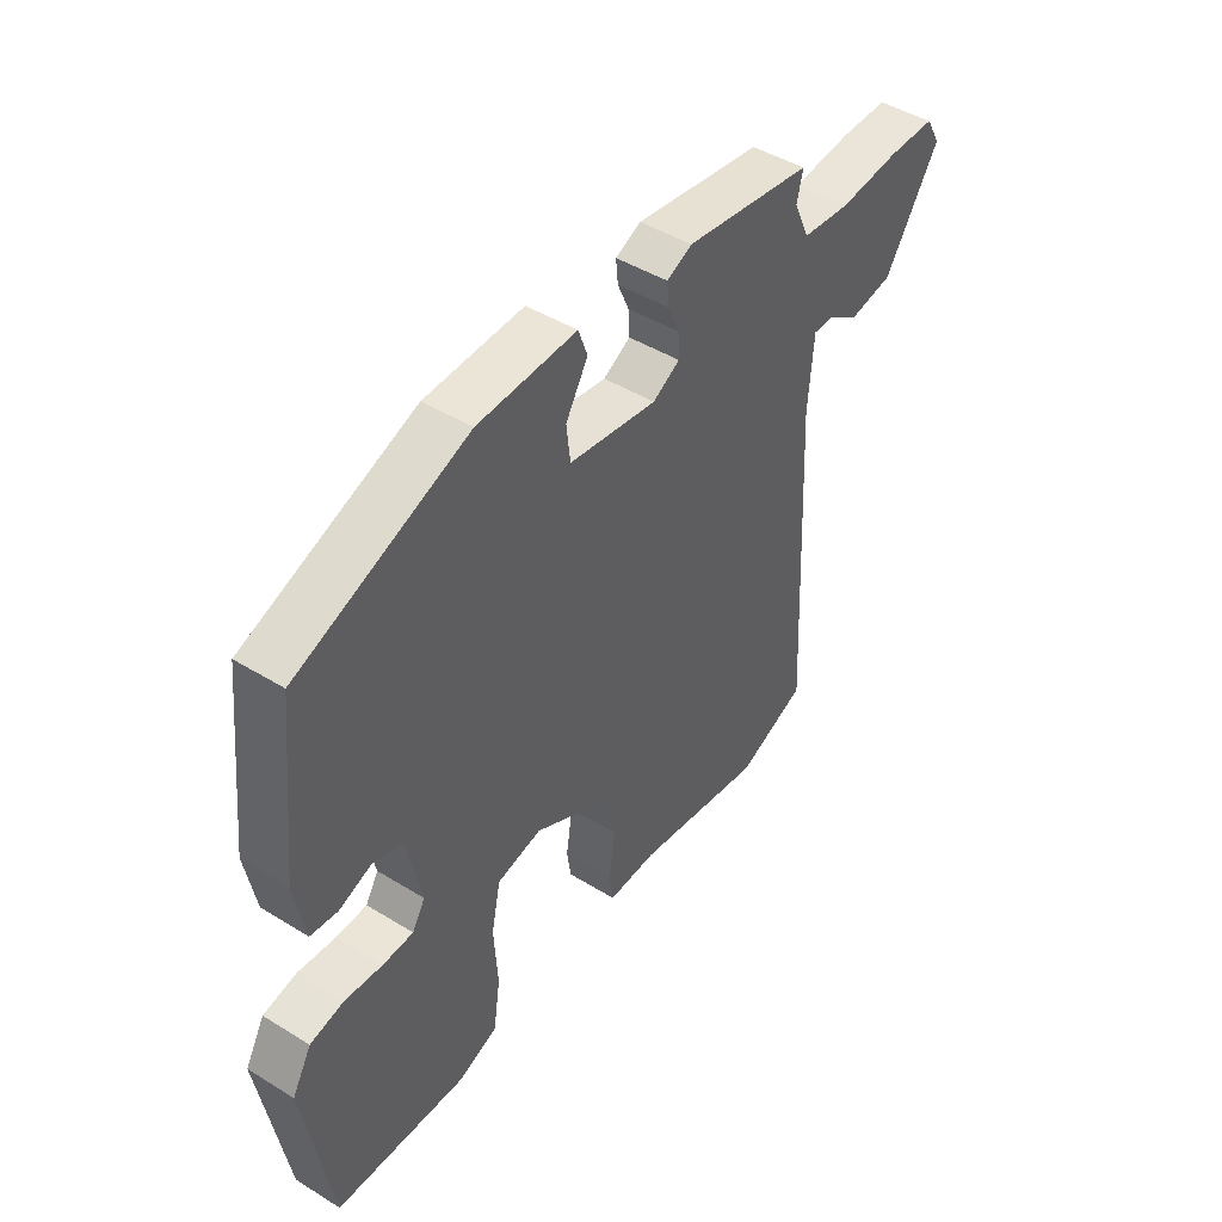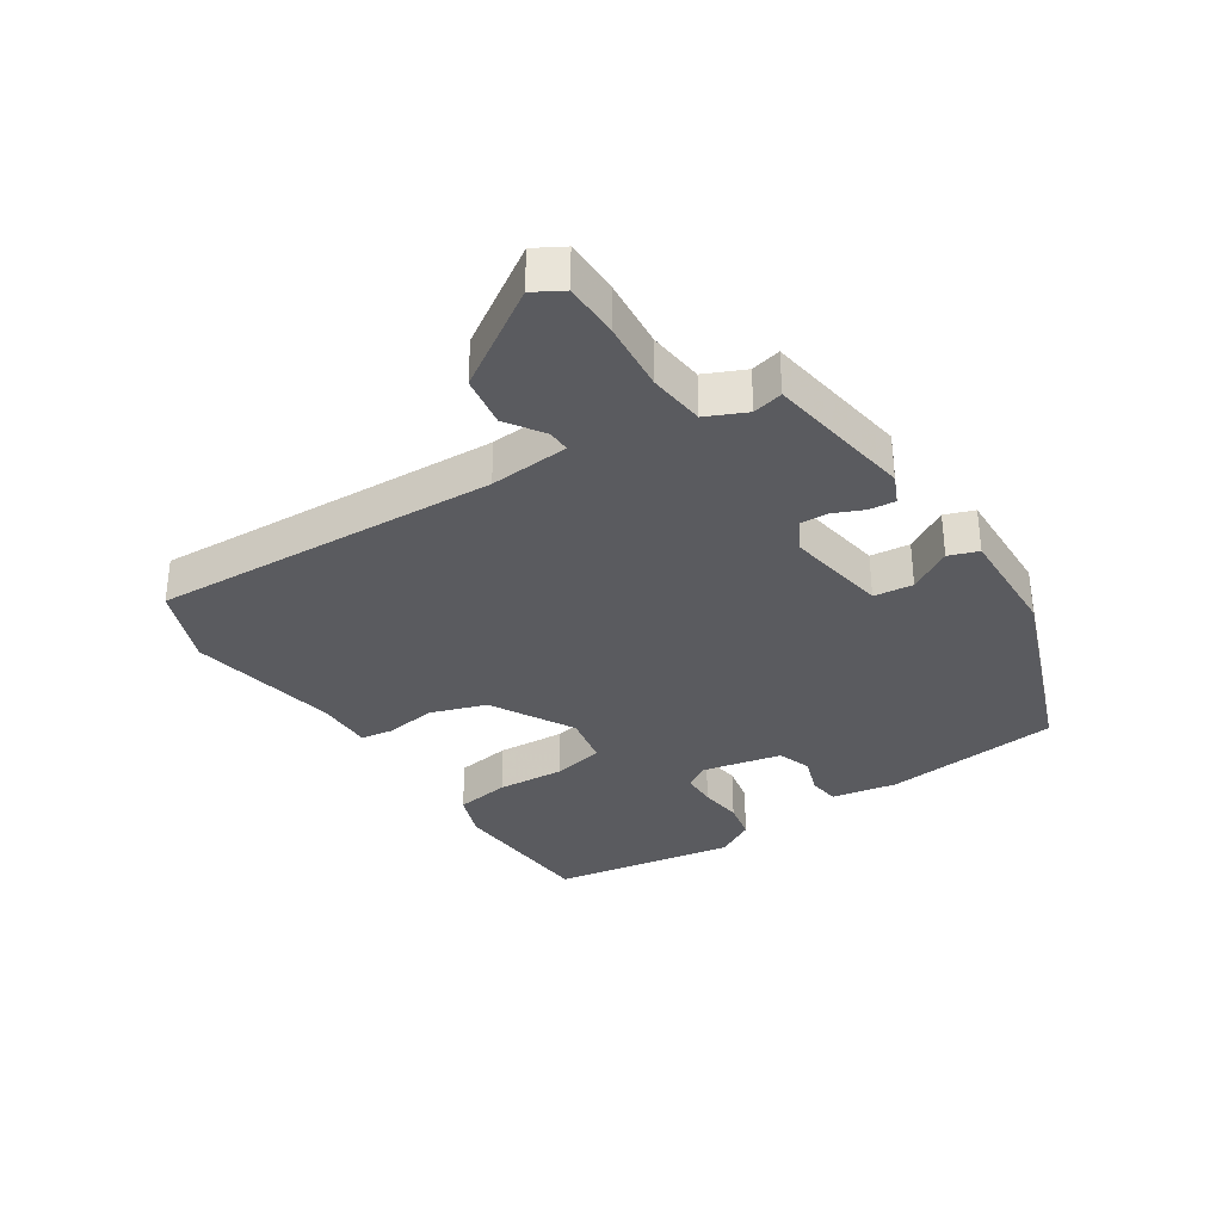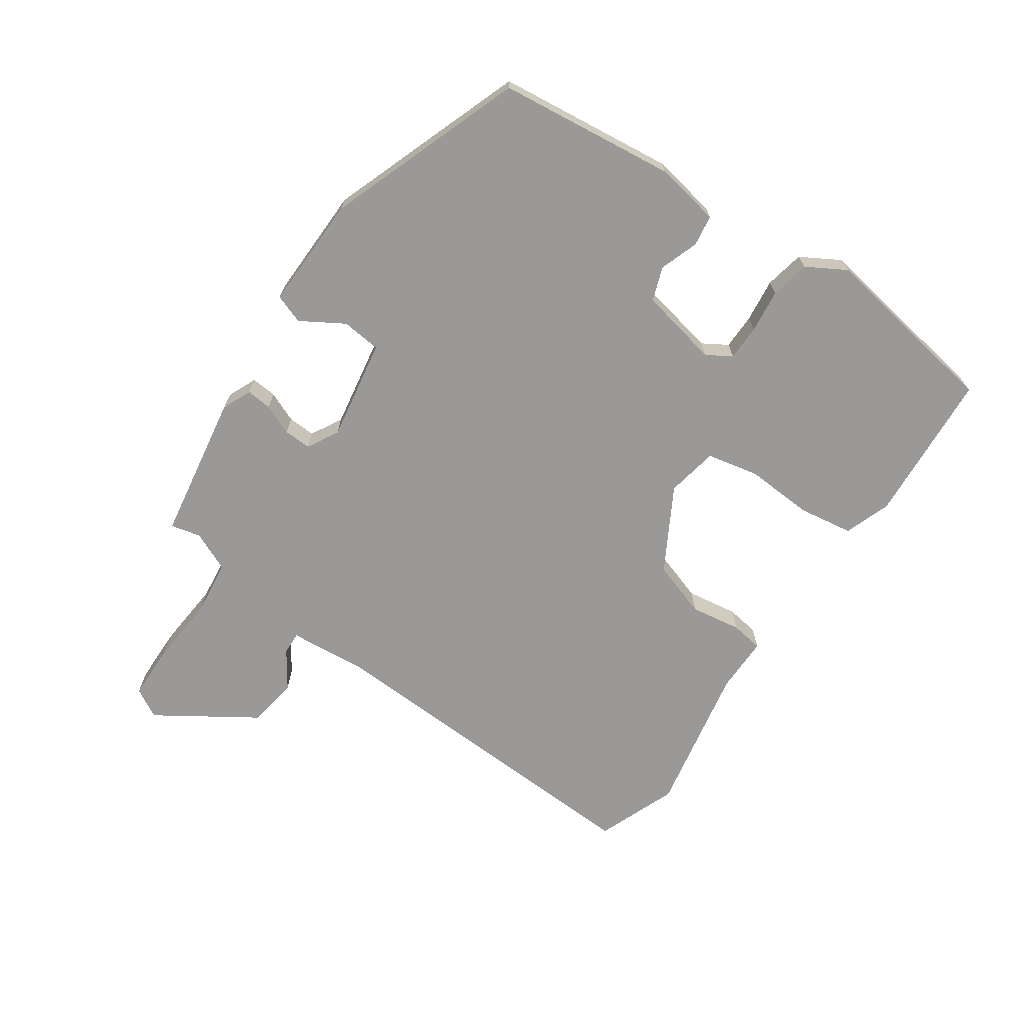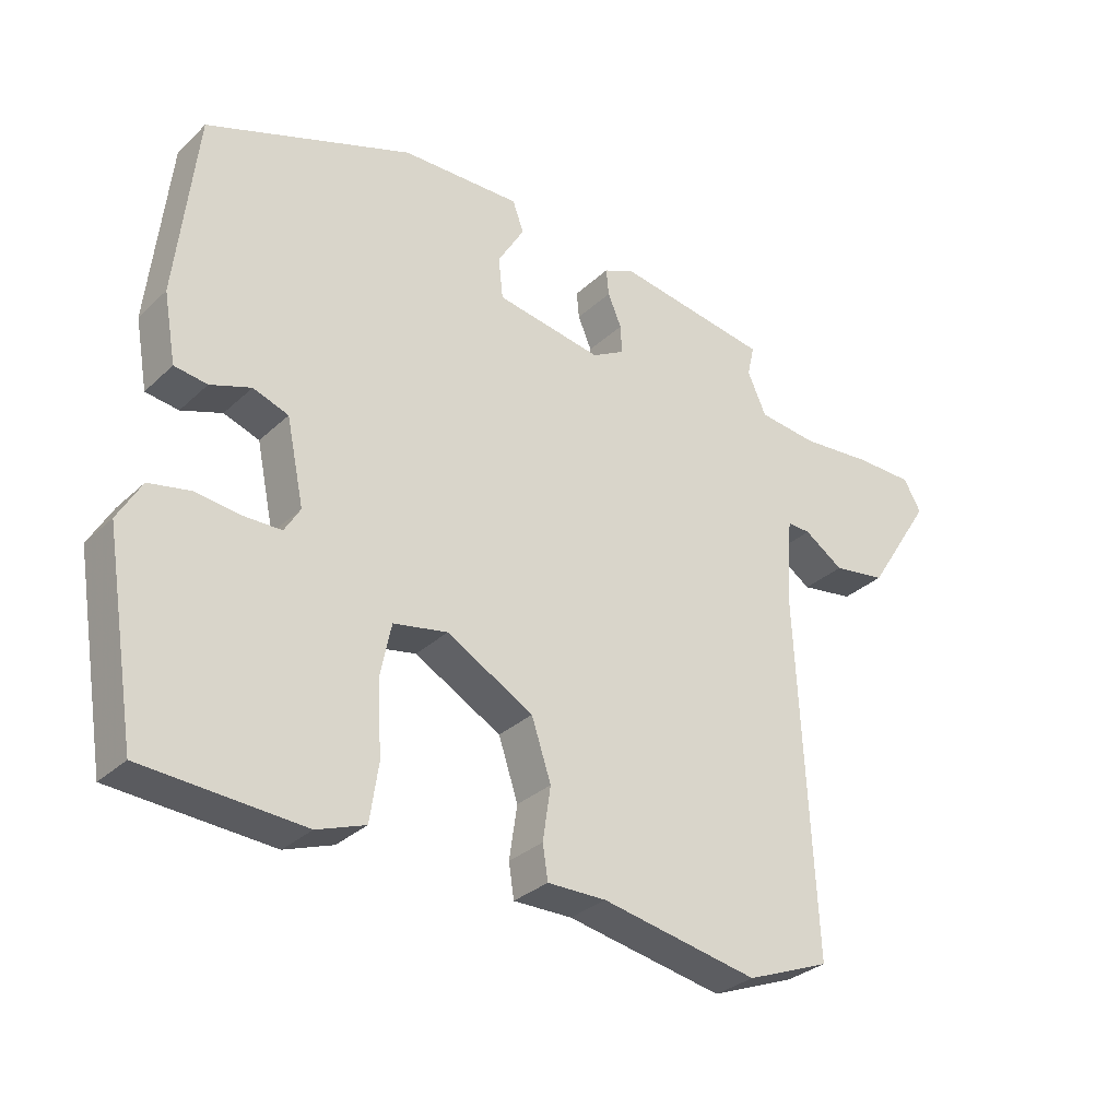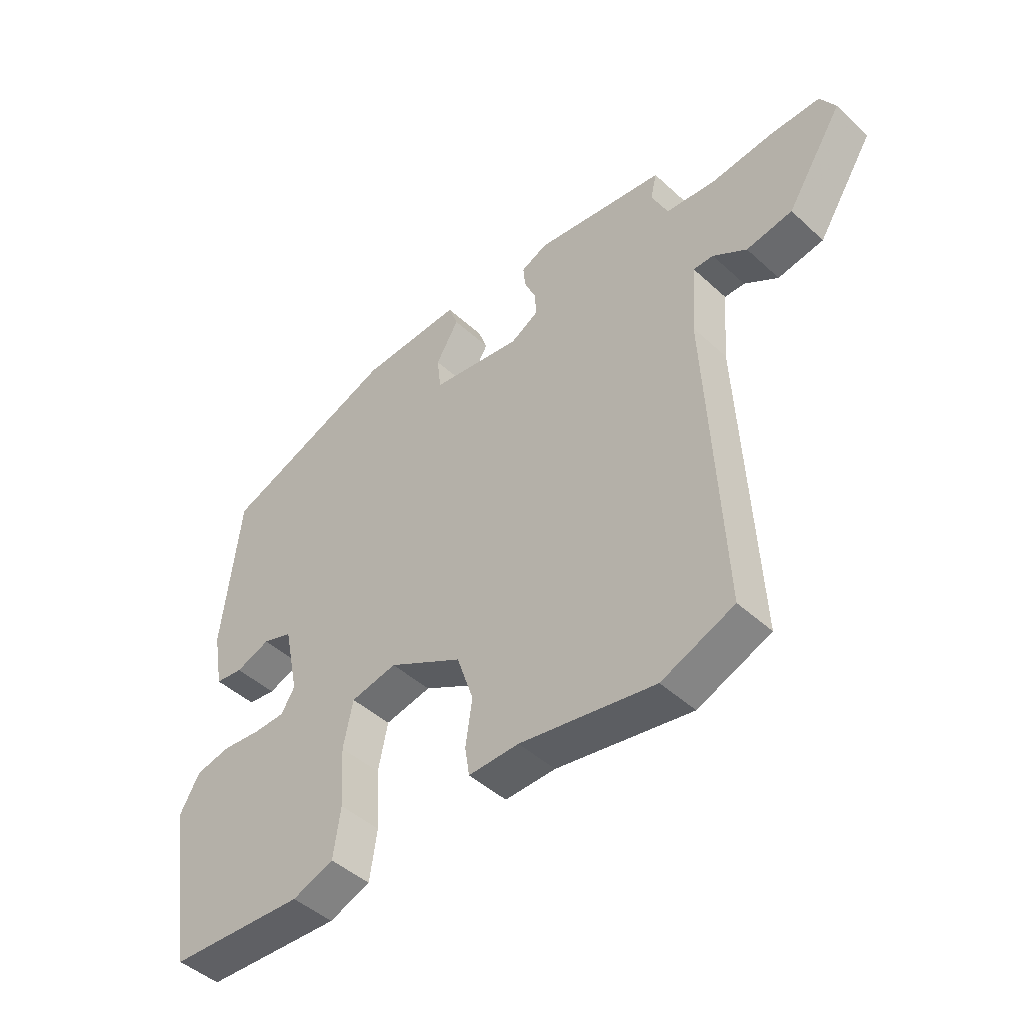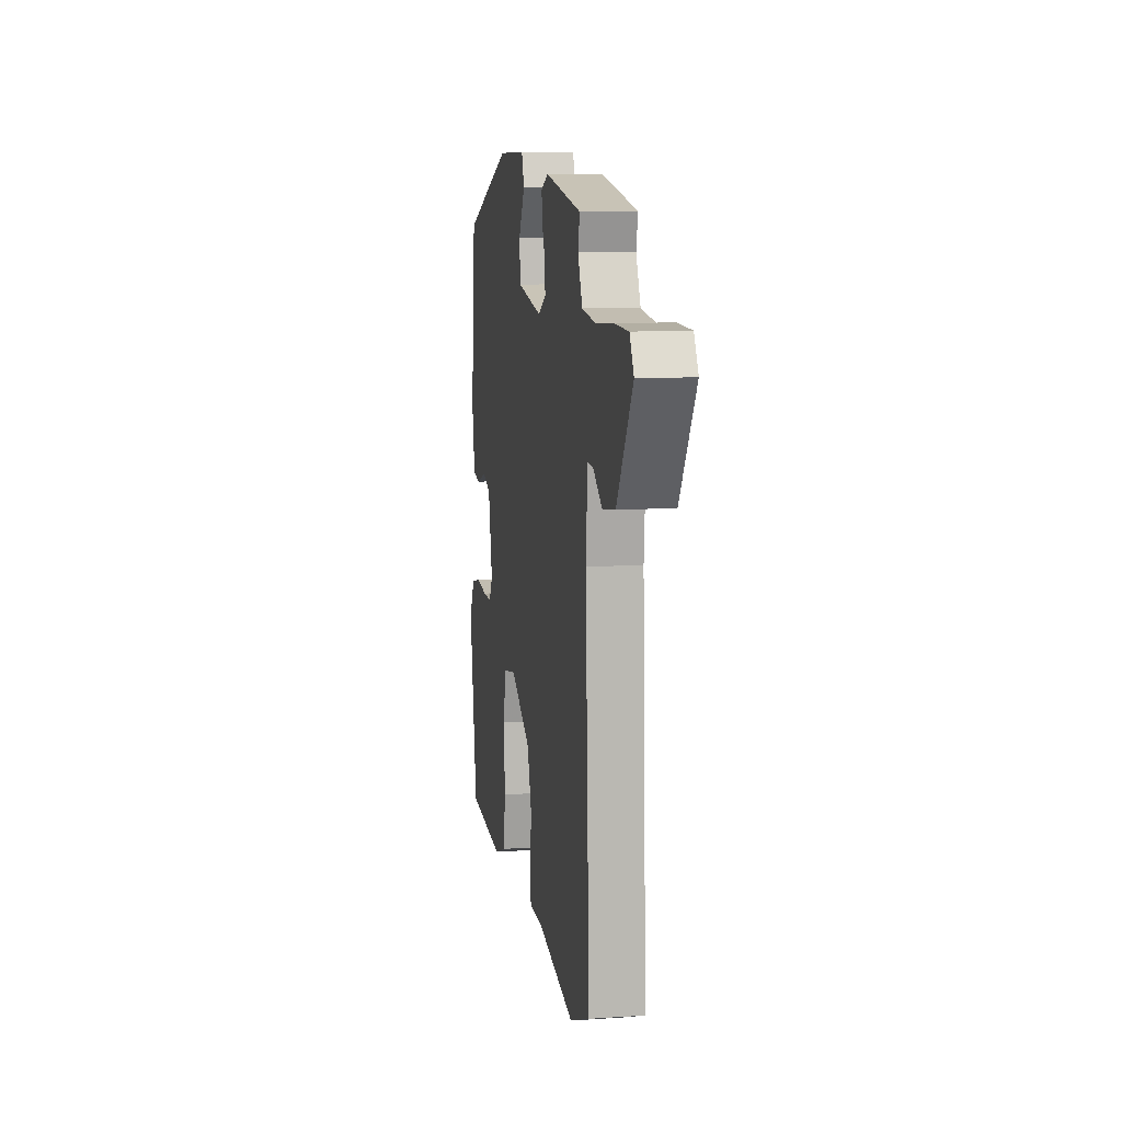
<metadata>
{"format":"obj","ext":"obj","renderer":"f3d","projection":"perspective","resolution":1024,"background":"white","views":[{"elev":45.7,"azim":125.3,"up":"+Z"},{"elev":-33.3,"azim":-56.8,"up":"+Y"},{"elev":-69.0,"azim":55.8,"up":"+Y"},{"elev":-31.2,"azim":142.4,"up":"+Z"},{"elev":-46.4,"azim":-136.1,"up":"+Z"},{"elev":10.5,"azim":-99.5,"up":"+Z"}]}
</metadata>
<code>
v 0.48 0.07 0.426
v 0.511 0.07 0.142
v 0.492 0.07 0.037
v 0.442 0.07 0.03
v 0.38 0.07 0.052
v 0.326 0.07 0.033
v 0.299 0.07 -0.095
v 0.323 0.07 -0.135
v 0.38 0.07 -0.136
v 0.45 0.07 -0.128
v 0.513 0.07 -0.141
v 0.549 0.07 -0.204
v 0.5 0.07 -0.5
v 0.256 0.07 -0.515
v 0.182 0.07 -0.488
v 0.169 0.07 -0.4
v 0.176 0.07 -0.291
v 0.159 0.07 -0.208
v 0.076 0.07 -0.192
v -0.057 0.07 -0.266
v -0.087 0.07 -0.356
v -0.075 0.07 -0.438
v -0.083 0.07 -0.49
v -0.173 0.07 -0.489
v -0.414 0.07 -0.534
v -0.543 0.07 -0.483
v -0.516 0.07 0.072
v -0.526 0.07 0.199
v -0.562 0.07 0.198
v -0.622 0.07 0.158
v -0.704 0.07 0.171
v -0.805 0.07 0.328
v -0.778 0.07 0.375
v -0.689 0.07 0.376
v -0.578 0.07 0.366
v -0.488 0.07 0.376
v -0.459 0.07 0.44
v -0.47 0.07 0.488
v -0.234 0.07 0.525
v -0.187 0.07 0.504
v -0.191 0.07 0.463
v -0.212 0.07 0.414
v -0.214 0.07 0.37
v -0.164 0.07 0.342
v -0.001 0.07 0.369
v 0.006 0.07 0.432
v -0.035 0.07 0.501
v -0.018 0.07 0.548
v 0.165 0.07 0.543
v 0.48 0 0.426
v 0.511 0 0.142
v 0.492 0 0.037
v 0.442 0 0.03
v 0.38 0 0.052
v 0.326 0 0.033
v 0.299 0 -0.095
v 0.323 0 -0.135
v 0.38 0 -0.136
v 0.45 0 -0.128
v 0.513 0 -0.141
v 0.549 0 -0.204
v 0.5 0 -0.5
v 0.256 0 -0.515
v 0.182 0 -0.488
v 0.169 0 -0.4
v 0.176 0 -0.291
v 0.159 0 -0.208
v 0.076 0 -0.192
v -0.057 0 -0.266
v -0.087 0 -0.356
v -0.075 0 -0.438
v -0.083 0 -0.49
v -0.173 0 -0.489
v -0.414 0 -0.534
v -0.543 0 -0.483
v -0.516 0 0.072
v -0.526 0 0.199
v -0.562 0 0.198
v -0.622 0 0.158
v -0.704 0 0.171
v -0.805 0 0.328
v -0.778 0 0.375
v -0.689 0 0.376
v -0.578 0 0.366
v -0.488 0 0.376
v -0.459 0 0.44
v -0.47 0 0.488
v -0.234 0 0.525
v -0.187 0 0.504
v -0.191 0 0.463
v -0.212 0 0.414
v -0.214 0 0.37
v -0.164 0 0.342
v -0.001 0 0.369
v 0.006 0 0.432
v -0.035 0 0.501
v -0.018 0 0.548
v 0.165 0 0.543
f 46 47 48 49
f 45 46 49 1
f 44 45 1 2
f 39 40 41 42
f 37 38 39 42
f 36 37 42 43
f 35 36 43 44
f 33 34 35
f 29 30 31 32
f 28 29 32 33
f 24 25 26 27
f 24 27 28
f 21 22 23 24
f 20 21 24 28
f 19 20 28
f 18 19 28 33
f 14 15 16 17
f 14 17 18
f 13 14 18
f 12 13 18
f 9 10 11 12
f 8 9 12 18
f 7 8 18 33
f 2 3 4 5
f 2 5 6
f 44 2 6
f 33 35 44
f 6 7 33 44
f 98 97 96 95
f 50 98 95 94
f 51 50 94 93
f 91 90 89 88
f 91 88 87 86
f 92 91 86 85
f 93 92 85 84
f 84 83 82
f 81 80 79 78
f 82 81 78 77
f 76 75 74 73
f 77 76 73
f 73 72 71 70
f 77 73 70 69
f 77 69 68
f 82 77 68 67
f 66 65 64 63
f 67 66 63
f 67 63 62
f 67 62 61
f 61 60 59 58
f 67 61 58 57
f 82 67 57 56
f 54 53 52 51
f 55 54 51
f 55 51 93
f 93 84 82
f 93 82 56 55
f 1 50 51 2
f 2 51 52 3
f 3 52 53 4
f 4 53 54 5
f 5 54 55 6
f 6 55 56 7
f 7 56 57 8
f 8 57 58 9
f 9 58 59 10
f 10 59 60 11
f 11 60 61 12
f 12 61 62 13
f 13 62 63 14
f 14 63 64 15
f 15 64 65 16
f 16 65 66 17
f 17 66 67 18
f 18 67 68 19
f 19 68 69 20
f 20 69 70 21
f 21 70 71 22
f 22 71 72 23
f 23 72 73 24
f 24 73 74 25
f 25 74 75 26
f 26 75 76 27
f 27 76 77 28
f 28 77 78 29
f 29 78 79 30
f 30 79 80 31
f 31 80 81 32
f 32 81 82 33
f 33 82 83 34
f 34 83 84 35
f 35 84 85 36
f 36 85 86 37
f 37 86 87 38
f 38 87 88 39
f 39 88 89 40
f 40 89 90 41
f 41 90 91 42
f 42 91 92 43
f 43 92 93 44
f 44 93 94 45
f 45 94 95 46
f 46 95 96 47
f 47 96 97 48
f 48 97 98 49
f 49 98 50 1

</code>
